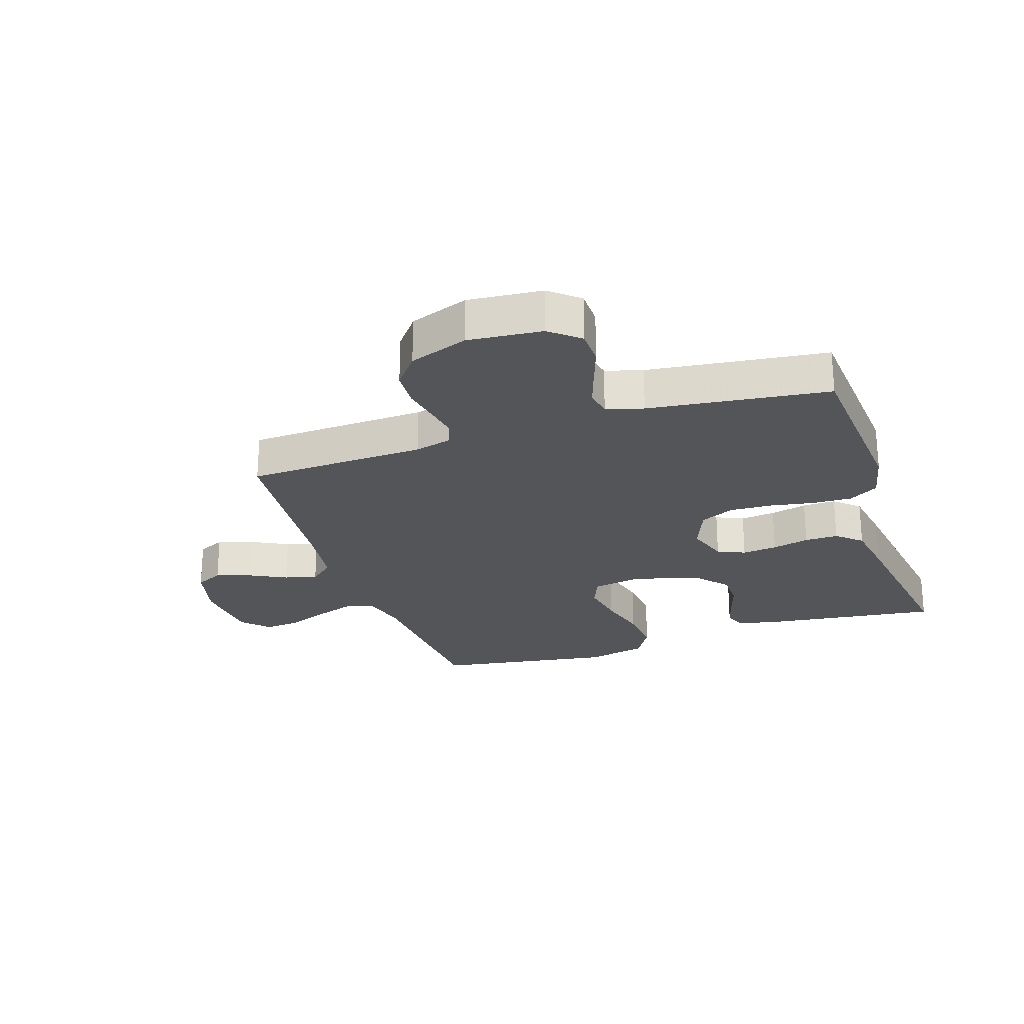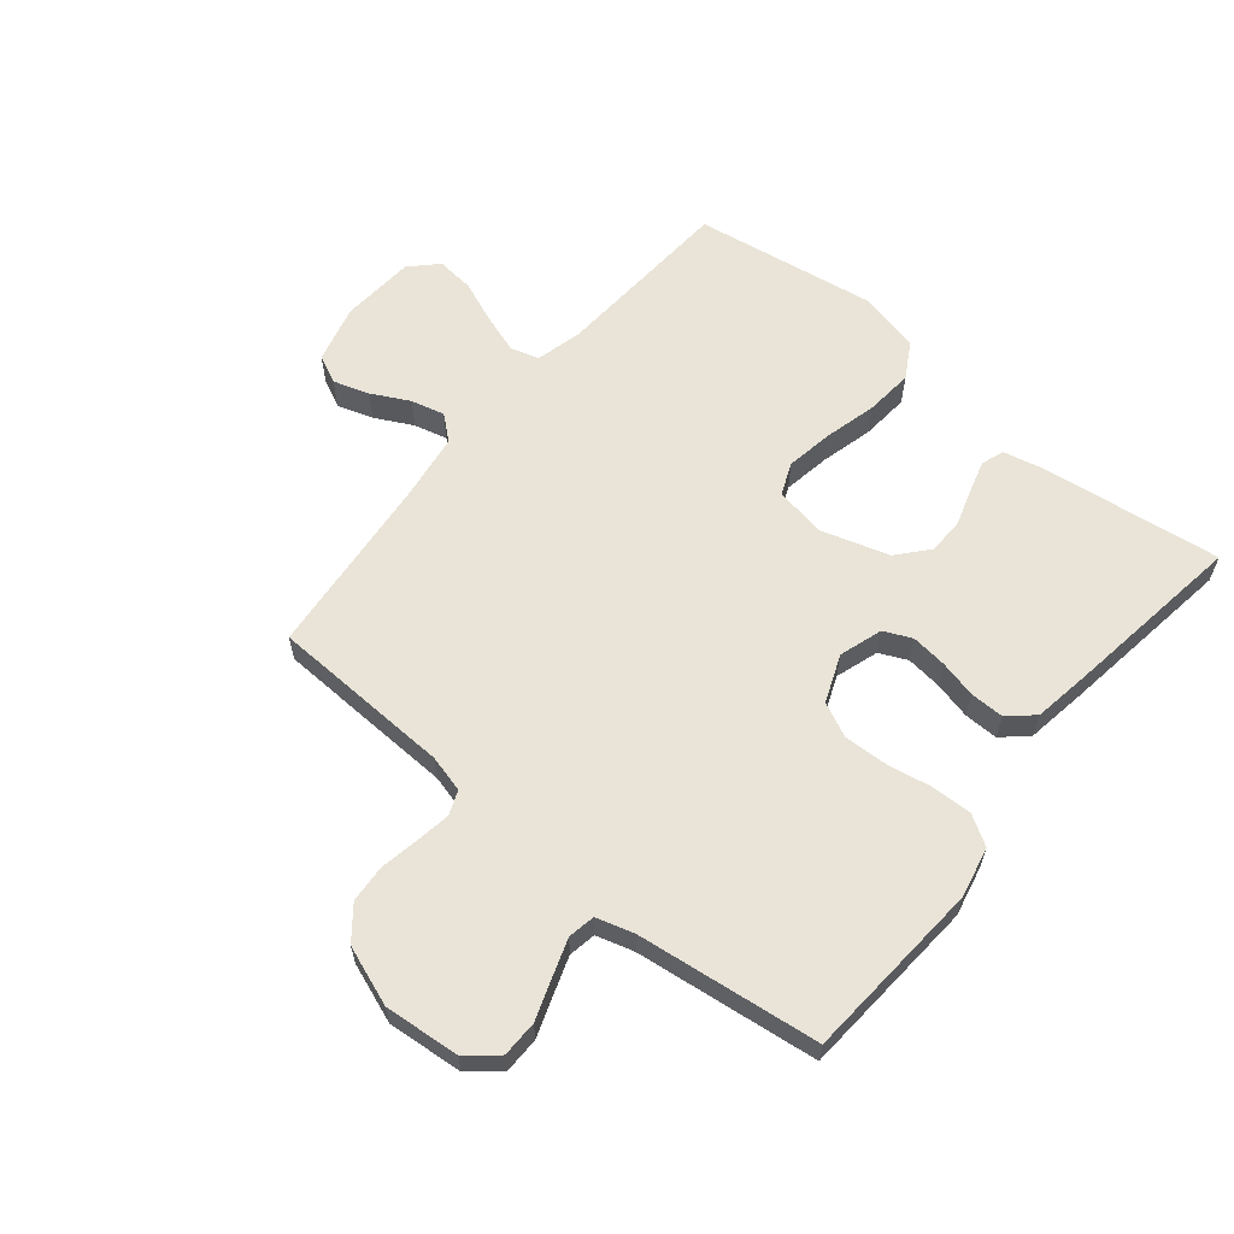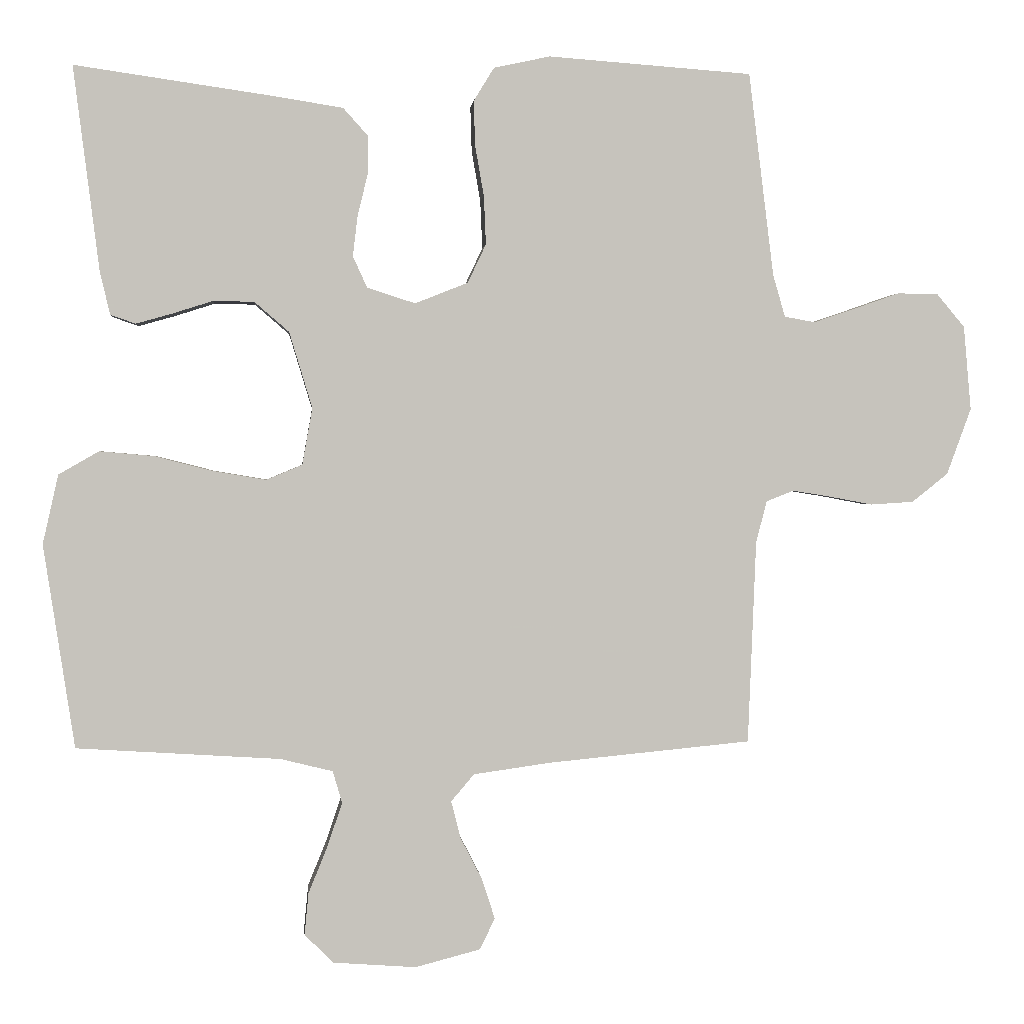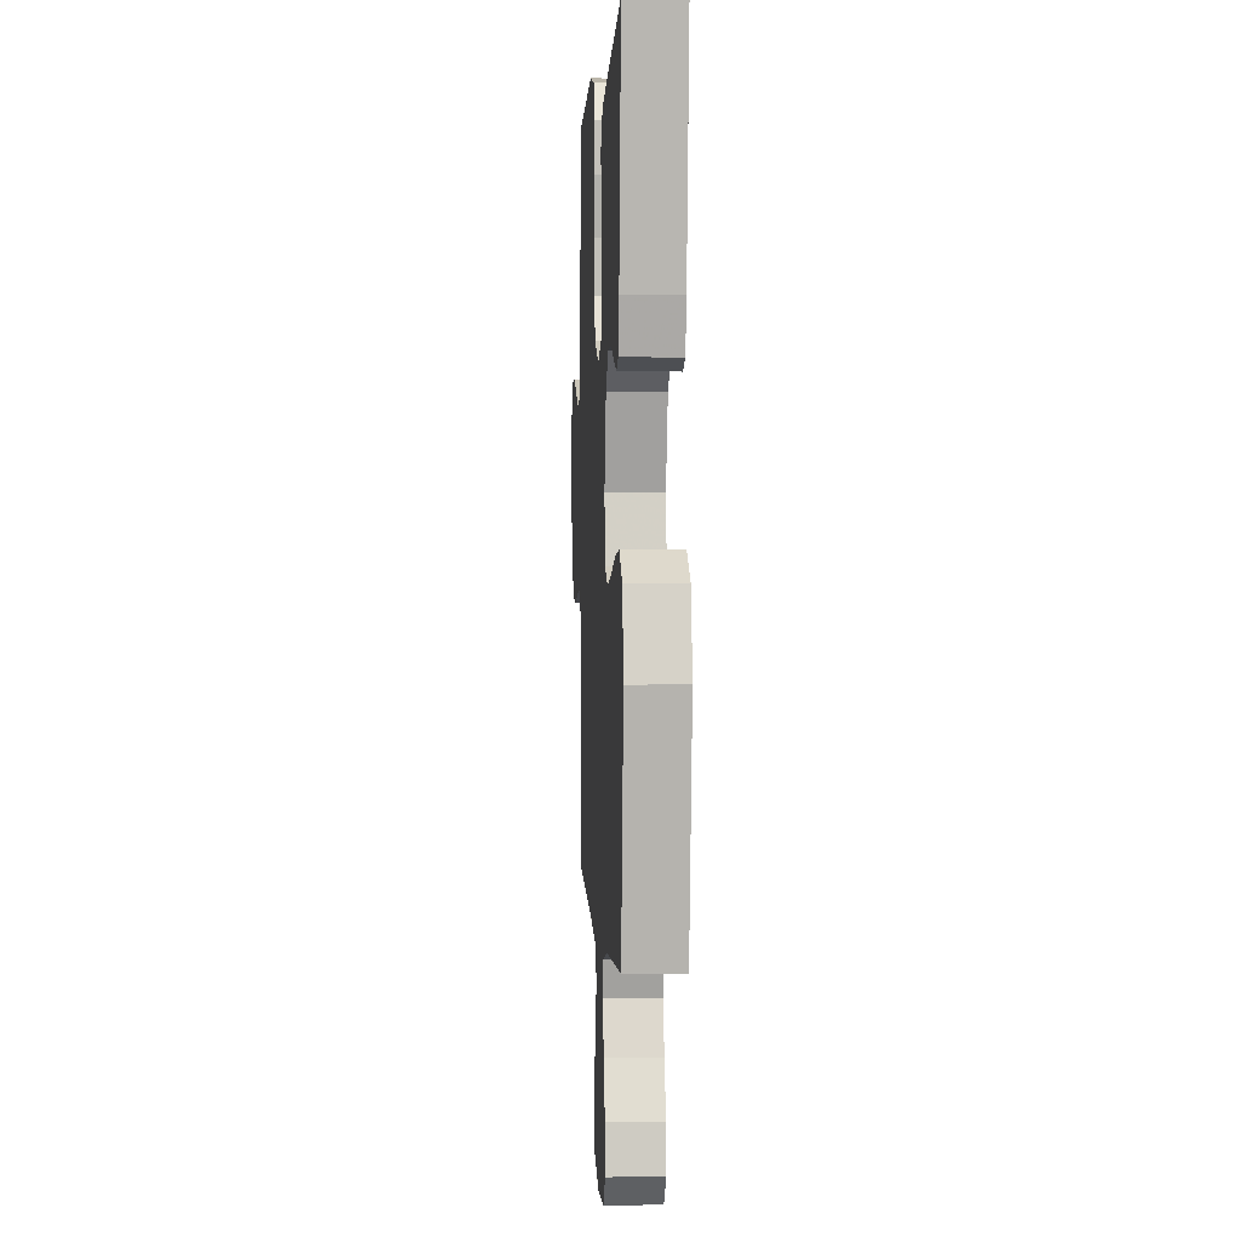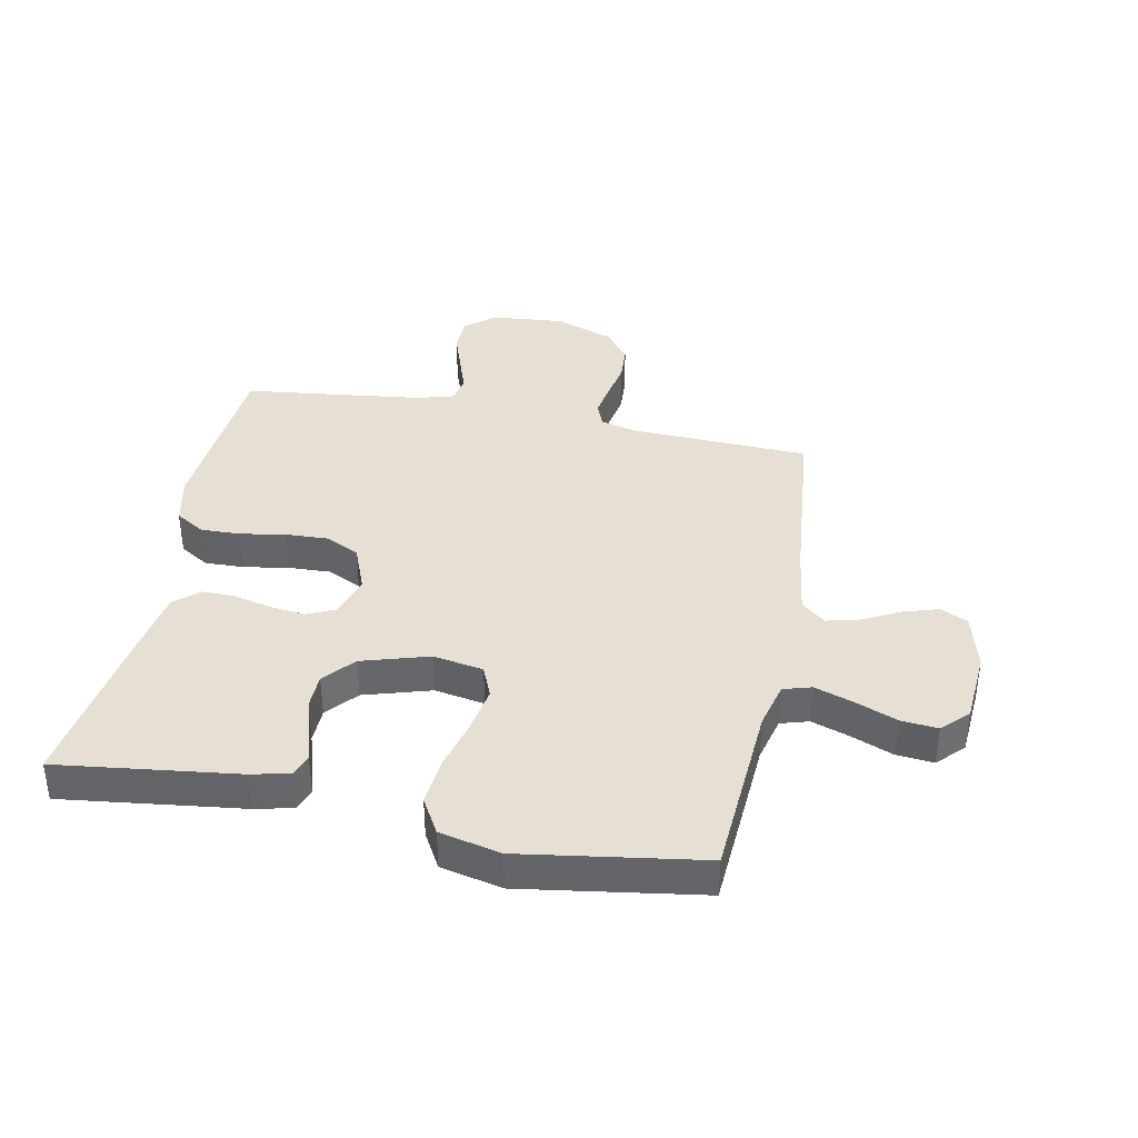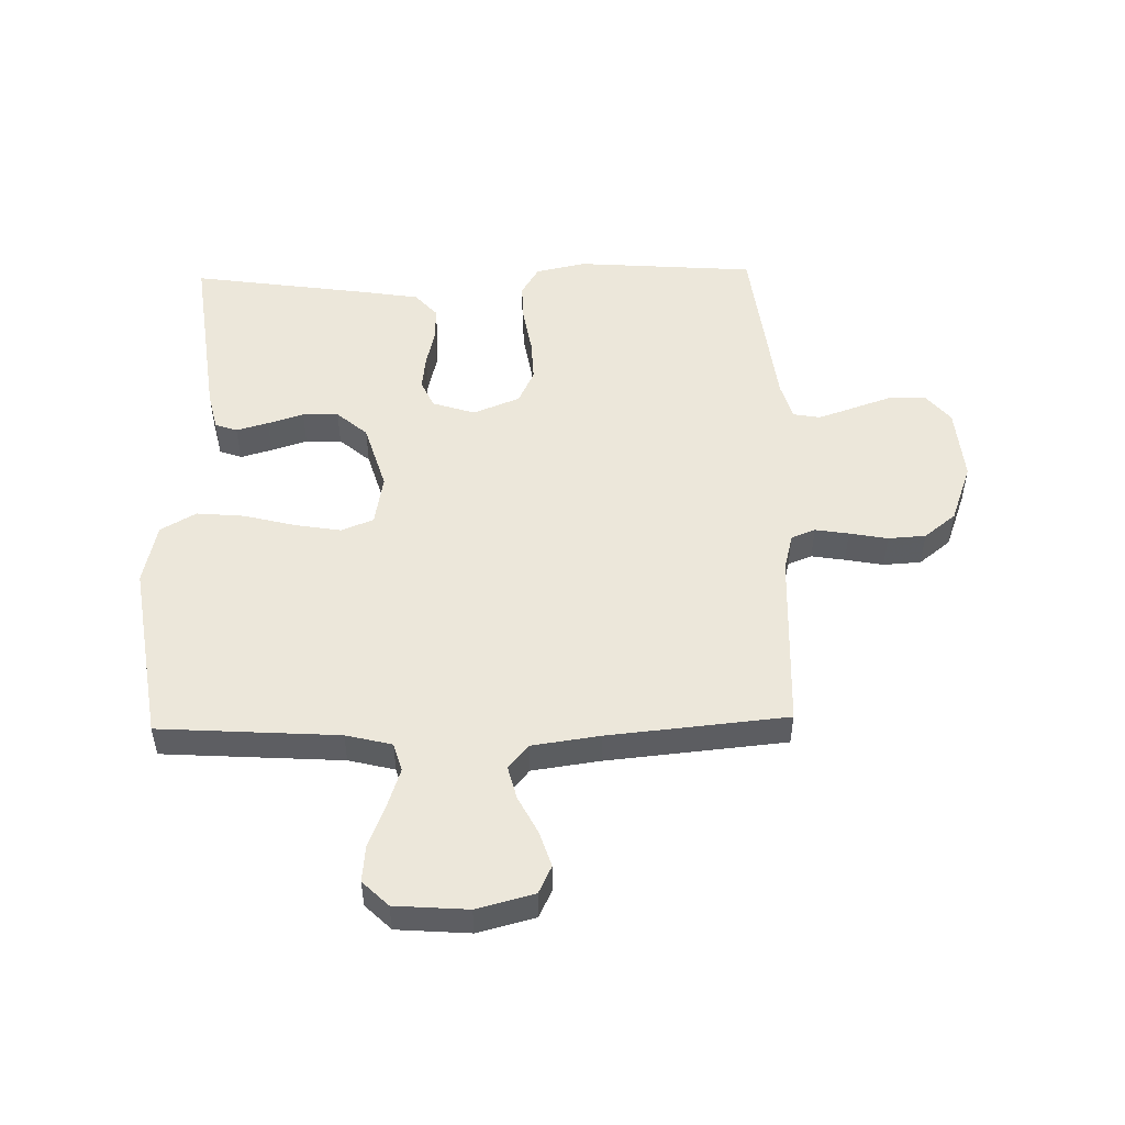
<metadata>
{"format":"obj","ext":"obj","renderer":"f3d","projection":"perspective","resolution":1024,"background":"white","views":[{"elev":-24.3,"azim":-71.6,"up":"+Y"},{"elev":61.2,"azim":-50.6,"up":"+Y"},{"elev":1.3,"azim":174.9,"up":"+Z"},{"elev":1.6,"azim":86.9,"up":"+Z"},{"elev":38.2,"azim":101.3,"up":"+Y"},{"elev":51.2,"azim":178.7,"up":"+Y"}]}
</metadata>
<code>
v -0.5 0.07 0.5
v -0.2 0.07 0.522
v -0.117 0.07 0.504
v -0.087 0.07 0.455
v -0.089 0.07 0.389
v -0.102 0.07 0.314
v -0.105 0.07 0.243
v -0.078 0.07 0.186
v 0 0.07 0.155
v 0.071 0.07 0.178
v 0.092 0.07 0.224
v 0.085 0.07 0.283
v 0.07 0.07 0.345
v 0.069 0.07 0.401
v 0.106 0.07 0.442
v 0.2 0.07 0.457
v 0.5 0.07 0.5
v 0.462 0.07 0.2
v 0.447 0.07 0.136
v 0.41 0.07 0.123
v 0.357 0.07 0.138
v 0.297 0.07 0.157
v 0.237 0.07 0.156
v 0.186 0.07 0.112
v 0.152 0.07 0
v 0.167 0.07 -0.084
v 0.22 0.07 -0.106
v 0.298 0.07 -0.093
v 0.384 0.07 -0.071
v 0.464 0.07 -0.064
v 0.523 0.07 -0.098
v 0.546 0.07 -0.2
v 0.5 0.07 -0.5
v 0.2 0.07 -0.519
v 0.123 0.07 -0.538
v 0.109 0.07 -0.585
v 0.131 0.07 -0.65
v 0.159 0.07 -0.719
v 0.165 0.07 -0.781
v 0.122 0.07 -0.823
v 0 0.07 -0.832
v -0.096 0.07 -0.807
v -0.118 0.07 -0.761
v -0.099 0.07 -0.702
v -0.067 0.07 -0.64
v -0.053 0.07 -0.585
v -0.087 0.07 -0.545
v -0.2 0.07 -0.529
v -0.5 0.07 -0.5
v -0.512 0.07 -0.2
v -0.528 0.07 -0.139
v -0.568 0.07 -0.123
v -0.624 0.07 -0.132
v -0.688 0.07 -0.144
v -0.751 0.07 -0.14
v -0.804 0.07 -0.098
v -0.84 0.07 0
v -0.829 0.07 0.124
v -0.788 0.07 0.173
v -0.728 0.07 0.174
v -0.662 0.07 0.151
v -0.6 0.07 0.13
v -0.555 0.07 0.138
v -0.537 0.07 0.2
v -0.5 0 0.5
v -0.2 0 0.522
v -0.117 0 0.504
v -0.087 0 0.455
v -0.089 0 0.389
v -0.102 0 0.314
v -0.105 0 0.243
v -0.078 0 0.186
v 0 0 0.155
v 0.071 0 0.178
v 0.092 0 0.224
v 0.085 0 0.283
v 0.07 0 0.345
v 0.069 0 0.401
v 0.106 0 0.442
v 0.2 0 0.457
v 0.5 0 0.5
v 0.462 0 0.2
v 0.447 0 0.136
v 0.41 0 0.123
v 0.357 0 0.138
v 0.297 0 0.157
v 0.237 0 0.156
v 0.186 0 0.112
v 0.152 0 0
v 0.167 0 -0.084
v 0.22 0 -0.106
v 0.298 0 -0.093
v 0.384 0 -0.071
v 0.464 0 -0.064
v 0.523 0 -0.098
v 0.546 0 -0.2
v 0.5 0 -0.5
v 0.2 0 -0.519
v 0.123 0 -0.538
v 0.109 0 -0.585
v 0.131 0 -0.65
v 0.159 0 -0.719
v 0.165 0 -0.781
v 0.122 0 -0.823
v 0 0 -0.832
v -0.096 0 -0.807
v -0.118 0 -0.761
v -0.099 0 -0.702
v -0.067 0 -0.64
v -0.053 0 -0.585
v -0.087 0 -0.545
v -0.2 0 -0.529
v -0.5 0 -0.5
v -0.512 0 -0.2
v -0.528 0 -0.139
v -0.568 0 -0.123
v -0.624 0 -0.132
v -0.688 0 -0.144
v -0.751 0 -0.14
v -0.804 0 -0.098
v -0.84 0 0
v -0.829 0 0.124
v -0.788 0 0.173
v -0.728 0 0.174
v -0.662 0 0.151
v -0.6 0 0.13
v -0.555 0 0.138
v -0.537 0 0.2
f 59 60 61
f 58 59 61
f 57 58 61
f 56 57 61
f 55 56 61
f 54 55 61
f 53 54 61
f 52 53 61 62
f 51 52 62 63
f 48 49 50
f 51 63 64
f 50 51 64
f 48 50 64
f 47 48 64
f 43 44 45
f 42 43 45
f 41 42 45
f 40 41 45
f 39 40 45
f 38 39 45
f 37 38 45
f 36 37 45 46
f 64 1 2
f 47 64 2
f 46 47 2
f 36 46 2
f 35 36 2
f 32 33 34
f 31 32 34
f 30 31 34
f 29 30 34
f 28 29 34
f 20 21 22
f 19 20 22
f 18 19 22
f 17 18 22
f 16 17 22
f 15 16 22
f 14 15 22
f 13 14 22
f 12 13 22
f 11 12 22 23
f 10 11 23 24
f 4 5 6
f 3 4 6
f 2 3 6
f 2 6 7
f 35 2 7
f 27 28 34 35
f 26 27 35
f 25 26 35
f 9 10 24 25
f 8 9 25 35
f 7 8 35
f 125 124 123
f 125 123 122
f 125 122 121
f 125 121 120
f 125 120 119
f 125 119 118
f 125 118 117
f 126 125 117 116
f 127 126 116 115
f 114 113 112
f 128 127 115
f 128 115 114
f 128 114 112
f 128 112 111
f 109 108 107
f 109 107 106
f 109 106 105
f 109 105 104
f 109 104 103
f 109 103 102
f 109 102 101
f 110 109 101 100
f 66 65 128
f 66 128 111
f 66 111 110
f 66 110 100
f 66 100 99
f 98 97 96
f 98 96 95
f 98 95 94
f 98 94 93
f 98 93 92
f 86 85 84
f 86 84 83
f 86 83 82
f 86 82 81
f 86 81 80
f 86 80 79
f 86 79 78
f 86 78 77
f 86 77 76
f 87 86 76 75
f 88 87 75 74
f 70 69 68
f 70 68 67
f 70 67 66
f 71 70 66
f 71 66 99
f 99 98 92 91
f 99 91 90
f 99 90 89
f 89 88 74 73
f 99 89 73 72
f 99 72 71
f 1 65 66 2
f 2 66 67 3
f 3 67 68 4
f 4 68 69 5
f 5 69 70 6
f 6 70 71 7
f 7 71 72 8
f 8 72 73 9
f 9 73 74 10
f 10 74 75 11
f 11 75 76 12
f 12 76 77 13
f 13 77 78 14
f 14 78 79 15
f 15 79 80 16
f 16 80 81 17
f 17 81 82 18
f 18 82 83 19
f 19 83 84 20
f 20 84 85 21
f 21 85 86 22
f 22 86 87 23
f 23 87 88 24
f 24 88 89 25
f 25 89 90 26
f 26 90 91 27
f 27 91 92 28
f 28 92 93 29
f 29 93 94 30
f 30 94 95 31
f 31 95 96 32
f 32 96 97 33
f 33 97 98 34
f 34 98 99 35
f 35 99 100 36
f 36 100 101 37
f 37 101 102 38
f 38 102 103 39
f 39 103 104 40
f 40 104 105 41
f 41 105 106 42
f 42 106 107 43
f 43 107 108 44
f 44 108 109 45
f 45 109 110 46
f 46 110 111 47
f 47 111 112 48
f 48 112 113 49
f 49 113 114 50
f 50 114 115 51
f 51 115 116 52
f 52 116 117 53
f 53 117 118 54
f 54 118 119 55
f 55 119 120 56
f 56 120 121 57
f 57 121 122 58
f 58 122 123 59
f 59 123 124 60
f 60 124 125 61
f 61 125 126 62
f 62 126 127 63
f 63 127 128 64
f 64 128 65 1

</code>
